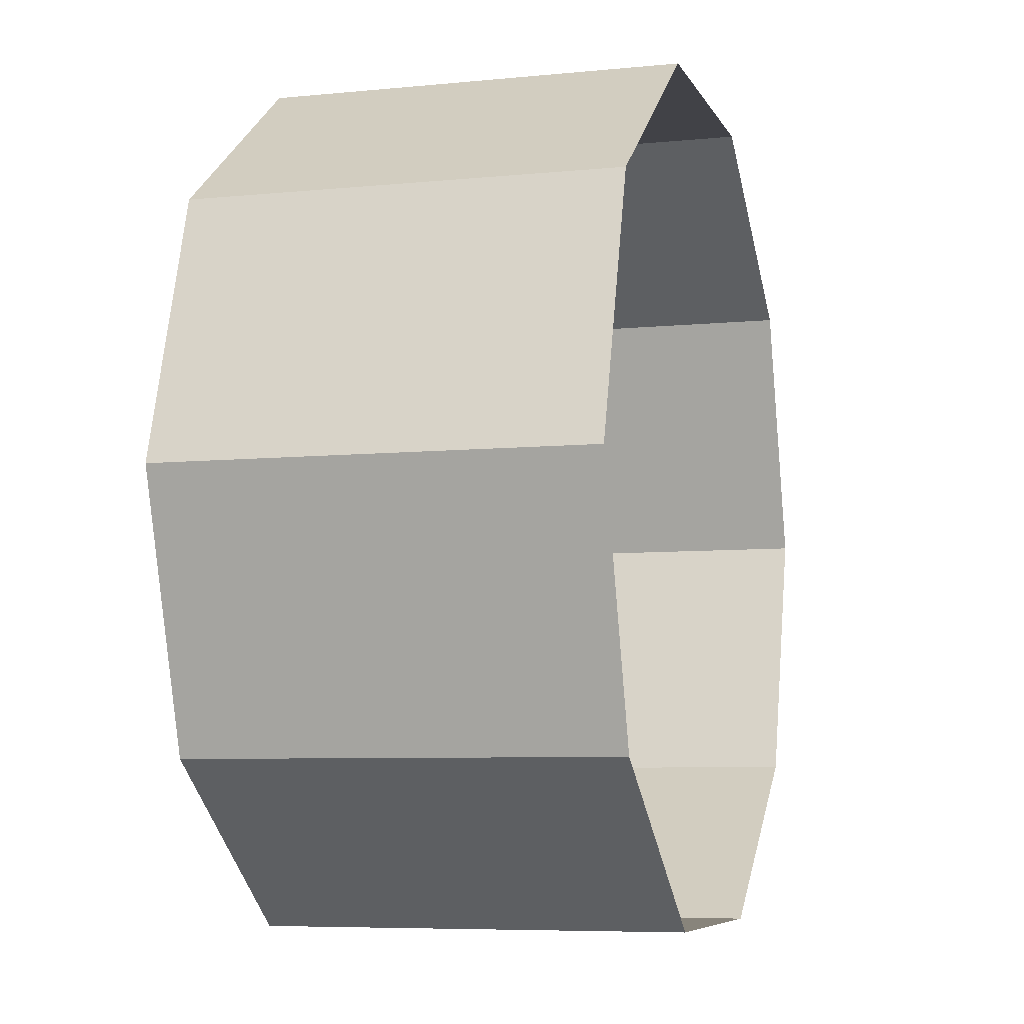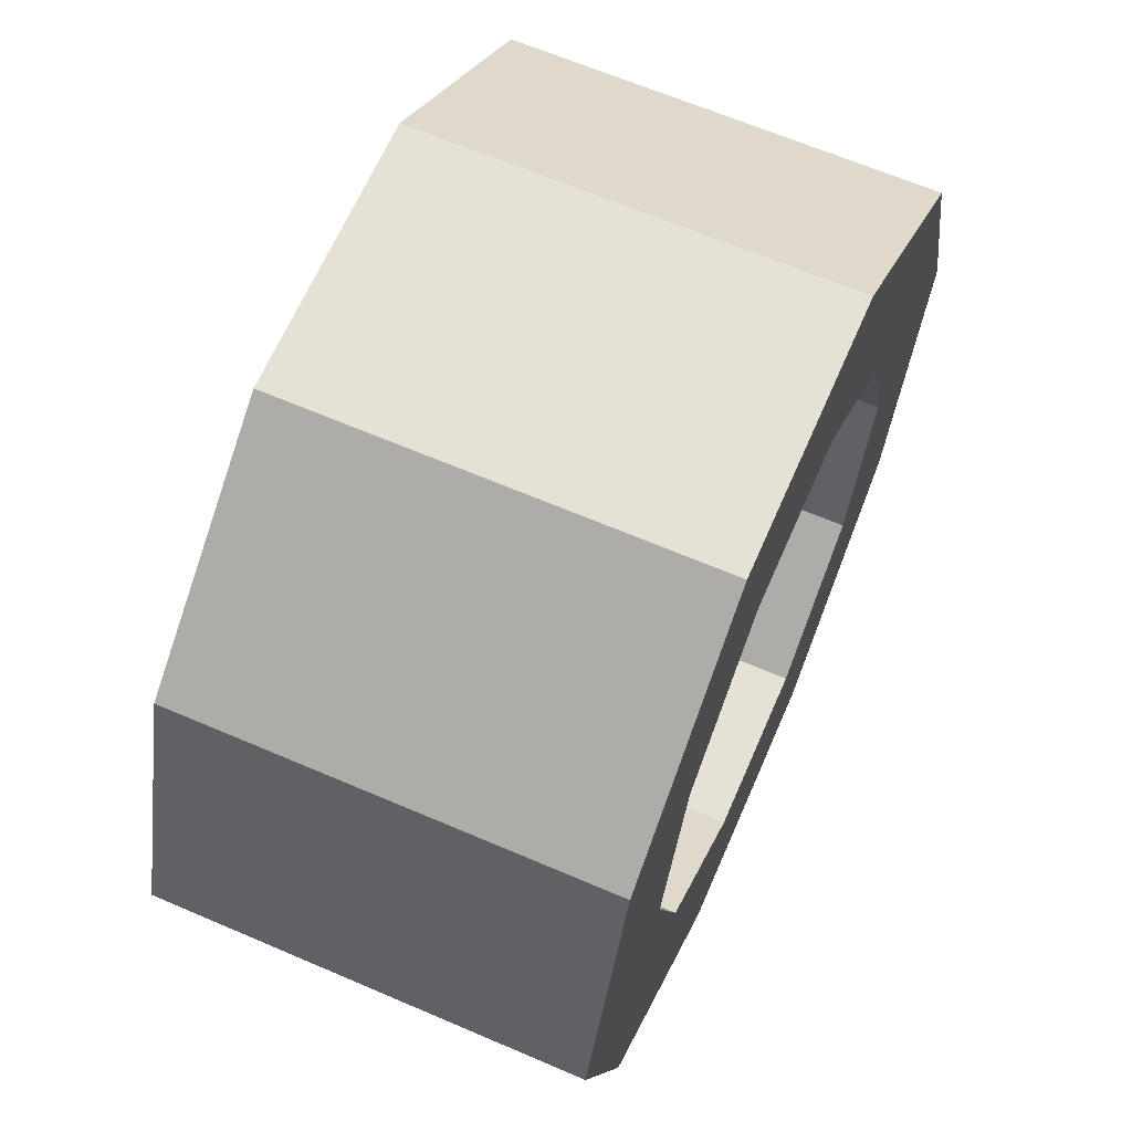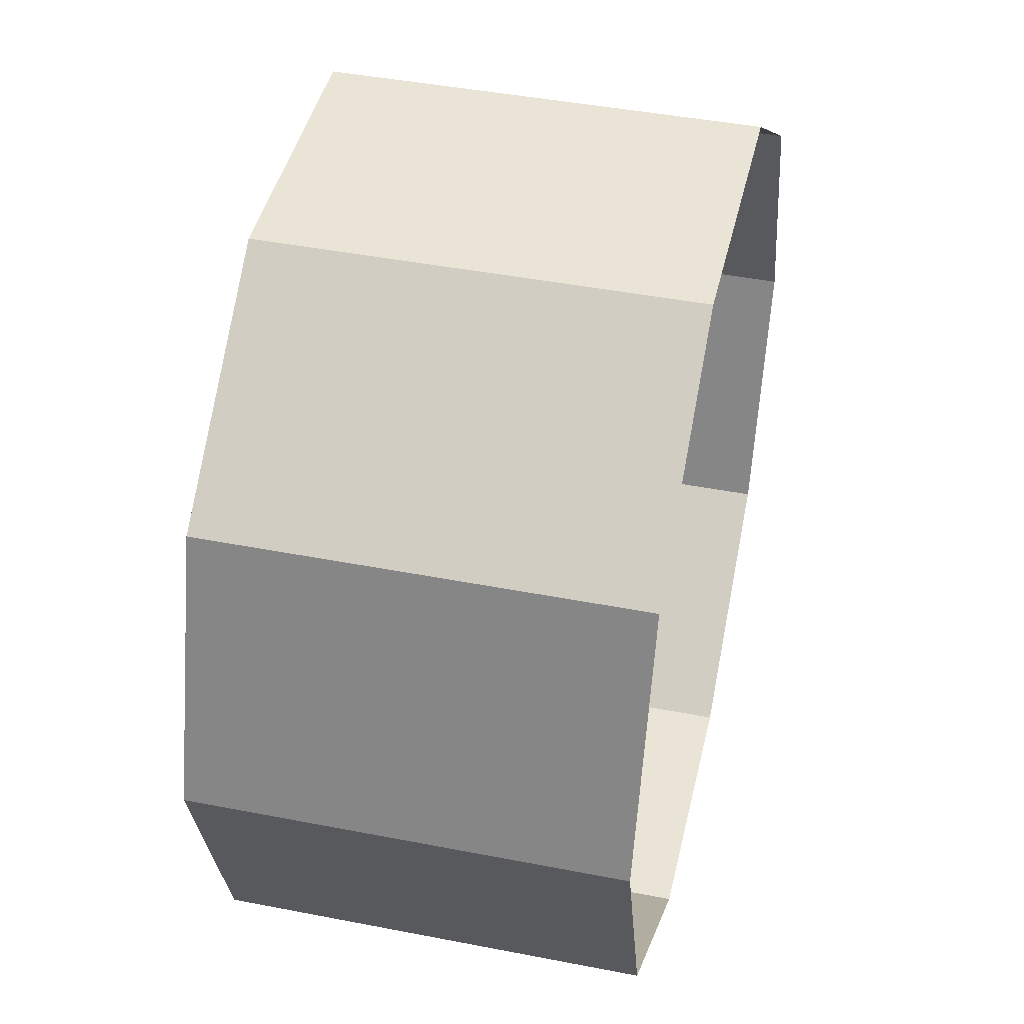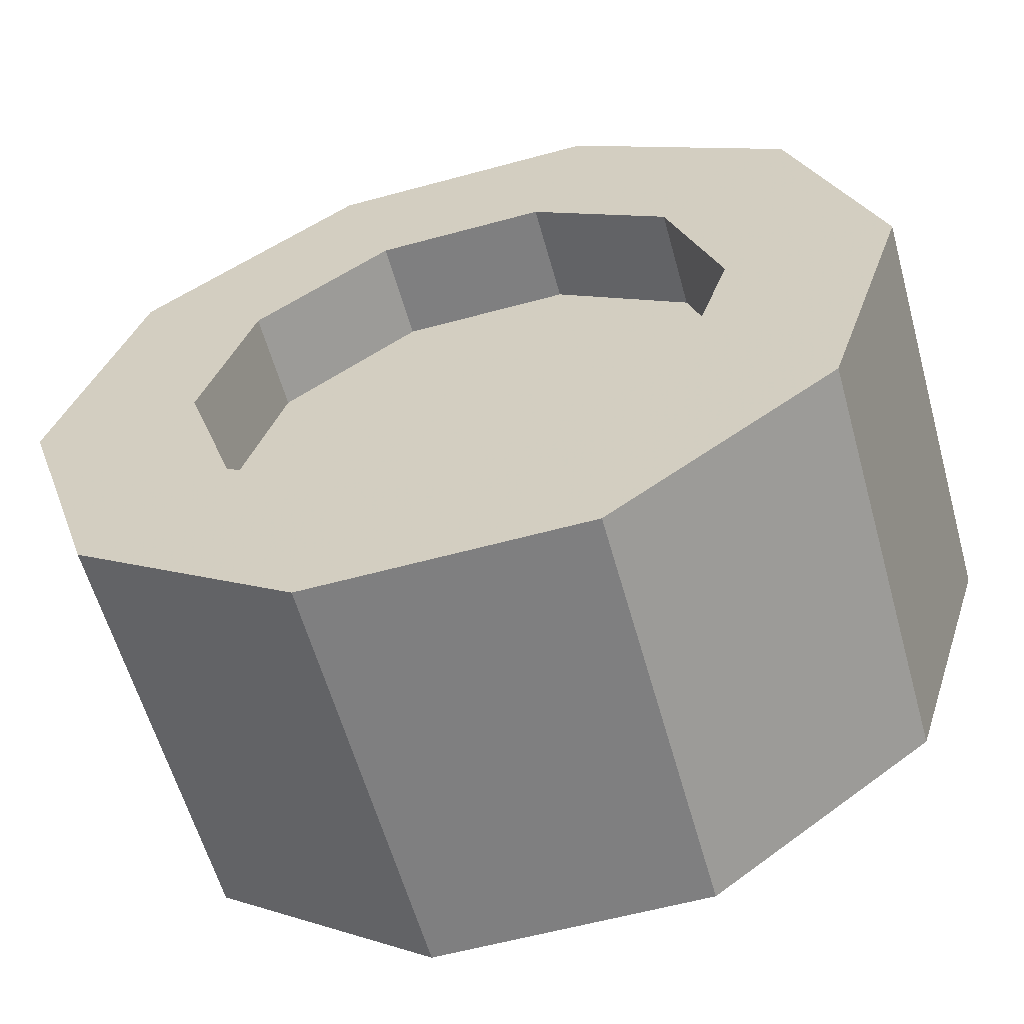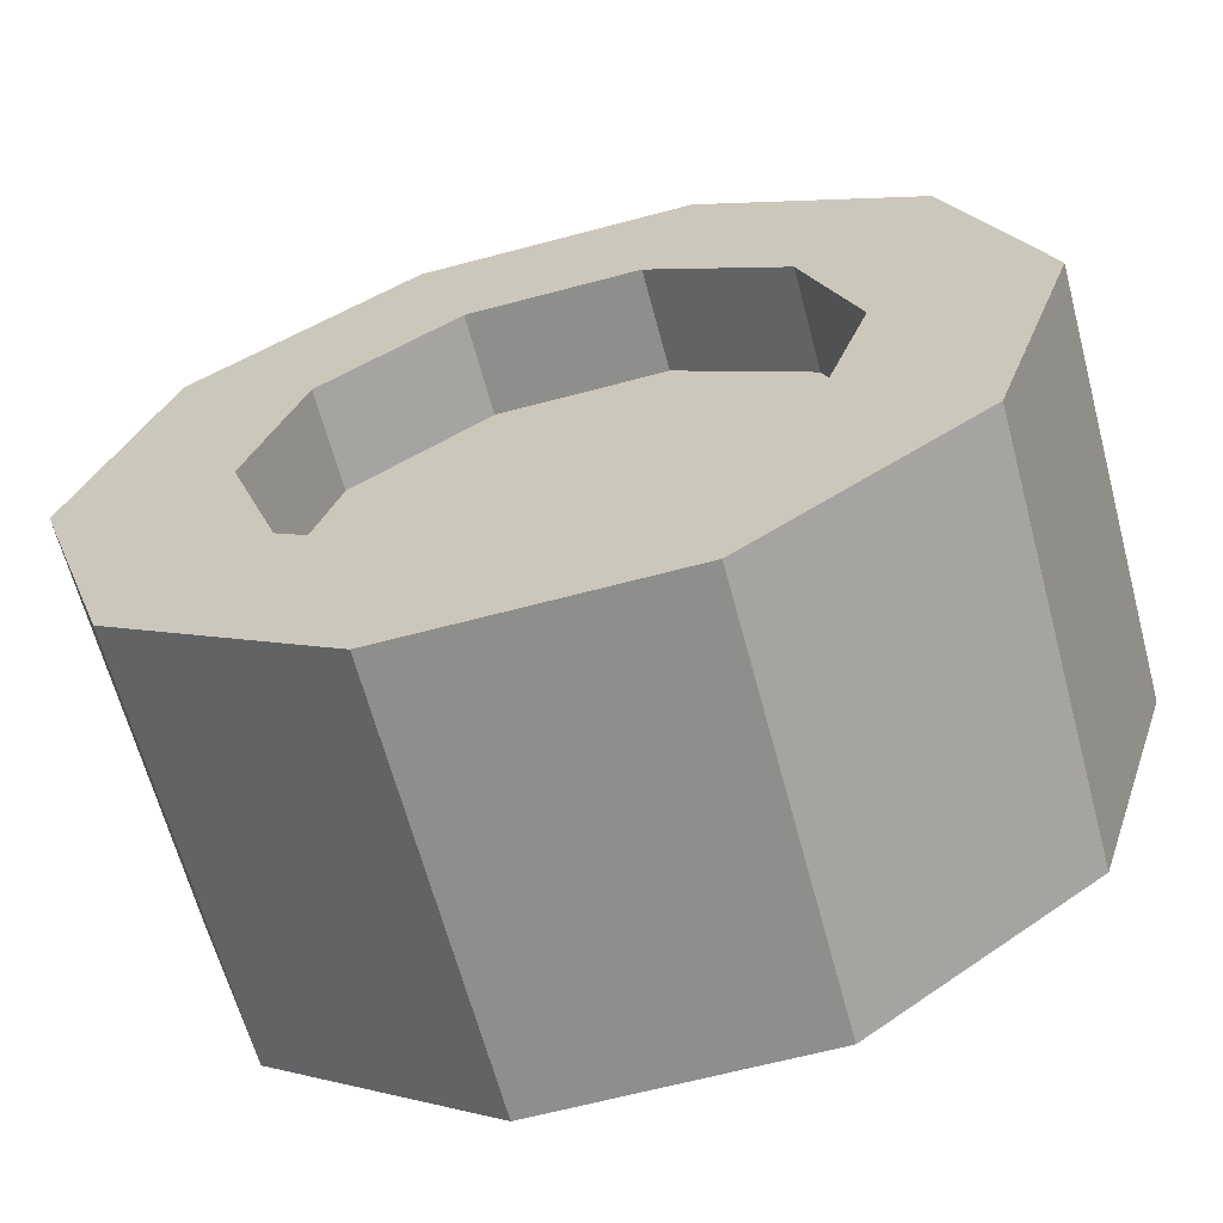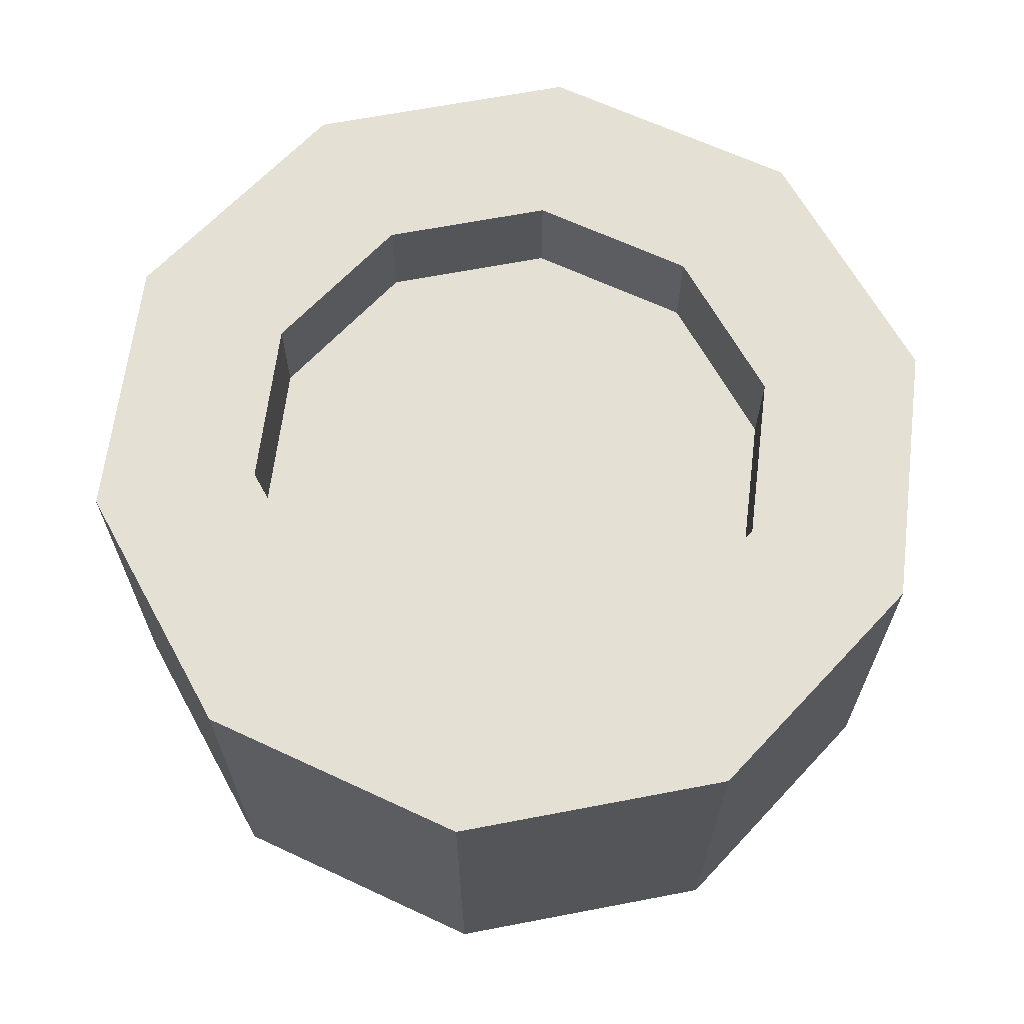
<metadata>
{"format":"obj","ext":"obj","renderer":"f3d","projection":"perspective","resolution":1024,"background":"white","views":[{"elev":-6.8,"azim":106.3,"up":"+Y"},{"elev":64.9,"azim":-66.6,"up":"+Y"},{"elev":43.8,"azim":102.9,"up":"+Y"},{"elev":-59.8,"azim":15.6,"up":"+Y"},{"elev":-64.9,"azim":15.0,"up":"+Y"},{"elev":65.5,"azim":-118.9,"up":"+Z"}]}
</metadata>
<code>
g WindowMDL_01
v 1.363 0.9902 -0.7986
v 1.363 0.9902 0.7986
v 0.5206 1.602 0.7986
v 0.5206 1.602 -0.7986
v 0.5206 1.602 -0.7986
v 0.5206 1.602 0.7986
v -0.5206 1.602 0.7986
v -0.5206 1.602 -0.7986
v -0.5206 1.602 -0.7986
v -0.5206 1.602 0.7986
v -1.363 0.9902 0.7986
v -1.363 0.9902 -0.7986
v -1.363 0.9902 -0.7986
v -1.363 0.9902 0.7986
v -1.685 0 0.7986
v -1.685 0 -0.7986
v -1.685 0 -0.7986
v -1.685 0 0.7986
v -1.363 -0.9902 0.7986
v -1.363 -0.9902 -0.7986
v -1.363 -0.9902 -0.7986
v -1.363 -0.9902 0.7986
v -0.5206 -1.602 0.7986
v -0.5206 -1.602 -0.7986
v -0.5206 -1.602 -0.7986
v -0.5206 -1.602 0.7986
v 0.5206 -1.602 0.7986
v 0.5206 -1.602 -0.7986
v 0.5206 -1.602 -0.7986
v 0.5206 -1.602 0.7986
v 1.363 -0.9902 0.7986
v 1.363 -0.9902 -0.7986
v 1.363 -0.9902 -0.7986
v 1.363 -0.9902 0.7986
v 1.685 0 0.7986
v 1.685 0 -0.7986
v 1.685 0 -0.7986
v 1.685 0 0.7986
v 1.363 0.9902 0.7986
v 1.363 0.9902 -0.7986
v 0.5206 1.602 0.7986
v -0.3242 0.9979 0.7986
v -0.5206 1.602 0.7986
v 0.3242 0.9979 0.7986
v 1.363 0.9902 0.7986
v 0.8488 0.6167 0.7986
v 1.685 0 0.7986
v 1.049 0 0.7986
v -0.5206 1.602 0.7986
v -0.3242 0.9979 0.7986
v -0.8488 0.6167 0.7986
v -1.363 0.9902 0.7986
v -1.049 0 0.7986
v -1.685 0 0.7986
v -1.685 0 0.7986
v -1.049 0 0.7986
v -0.8488 -0.6167 0.7986
v -1.363 -0.9902 0.7986
v -0.3242 -0.9979 0.7986
v -0.5206 -1.602 0.7986
v 0.3242 -0.9979 0.7986
v 0.5206 -1.602 0.7986
v 0.8488 -0.6167 0.7986
v 1.363 -0.9902 0.7986
v 1.363 -0.9902 0.7986
v 0.8488 -0.6167 0.7986
v 1.049 0 0.7986
v 1.685 0 0.7986
v 0.8488 0.6167 0.4089
v 4.219e-07 1.907e-06 0.4089
v 0.3242 0.9979 0.4089
v -0.3242 0.9979 0.4089
v -0.8488 0.6167 0.4089
v -1.049 1.907e-06 0.4089
v -0.8488 -0.6167 0.4089
v -0.8488 -0.6167 0.4089
v 4.219e-07 1.907e-06 0.4089
v -0.3242 -0.9979 0.4089
v 0.3242 -0.9979 0.4089
v 0.8488 -0.6167 0.4089
v 1.049 1.907e-06 0.4089
v 0.8488 0.6167 0.4089
v 0.8488 0.6167 0.7986
v 0.8488 0.6167 0.4089
v 0.3242 0.9979 0.4089
v 0.3242 0.9979 0.7986
v 0.3242 0.9979 0.7986
v 0.3242 0.9979 0.4089
v -0.3242 0.9979 0.4089
v -0.3242 0.9979 0.7986
v -0.3242 0.9979 0.7986
v -0.3242 0.9979 0.4089
v -0.8488 0.6167 0.4089
v -0.8488 0.6167 0.7986
v -0.8488 0.6167 0.7986
v -0.8488 0.6167 0.4089
v -1.049 1.907e-06 0.4089
v -1.049 0 0.7986
v -1.049 0 0.7986
v -1.049 1.907e-06 0.4089
v -0.8488 -0.6167 0.4089
v -0.8488 -0.6167 0.7986
v -0.8488 -0.6167 0.7986
v -0.8488 -0.6167 0.4089
v -0.3242 -0.9979 0.4089
v -0.3242 -0.9979 0.7986
v -0.3242 -0.9979 0.7986
v -0.3242 -0.9979 0.4089
v 0.3242 -0.9979 0.4089
v 0.3242 -0.9979 0.7986
v 0.3242 -0.9979 0.7986
v 0.3242 -0.9979 0.4089
v 0.8488 -0.6167 0.4089
v 0.8488 -0.6167 0.7986
v 0.8488 -0.6167 0.7986
v 0.8488 -0.6167 0.4089
v 1.049 1.907e-06 0.4089
v 1.049 0 0.7986
v 1.049 0 0.7986
v 1.049 1.907e-06 0.4089
v 0.8488 0.6167 0.4089
v 0.8488 0.6167 0.7986
g WindowMDL_01_0
f 3 2 1
f 4 3 1
f 7 6 5
f 8 7 5
f 11 10 9
f 12 11 9
f 15 14 13
f 16 15 13
f 19 18 17
f 20 19 17
f 23 22 21
f 24 23 21
f 27 26 25
f 28 27 25
f 31 30 29
f 32 31 29
f 35 34 33
f 36 35 33
f 39 38 37
f 40 39 37
f 43 42 41
f 42 44 41
f 41 44 45
f 44 46 45
f 45 46 47
f 46 48 47
f 51 50 49
f 52 51 49
f 53 51 52
f 54 53 52
f 57 56 55
f 58 57 55
f 59 57 58
f 60 59 58
f 61 59 60
f 62 61 60
f 63 61 62
f 64 63 62
f 67 66 65
f 68 67 65
f 71 70 69
f 72 70 71
f 73 70 72
f 74 70 73
f 75 70 74
f 78 77 76
f 79 77 78
f 80 77 79
f 81 77 80
f 82 77 81
f 85 84 83
f 86 85 83
f 89 88 87
f 90 89 87
f 93 92 91
f 94 93 91
f 97 96 95
f 98 97 95
f 101 100 99
f 102 101 99
f 105 104 103
f 106 105 103
f 109 108 107
f 110 109 107
f 113 112 111
f 114 113 111
f 117 116 115
f 118 117 115
f 121 120 119
f 122 121 119

</code>
